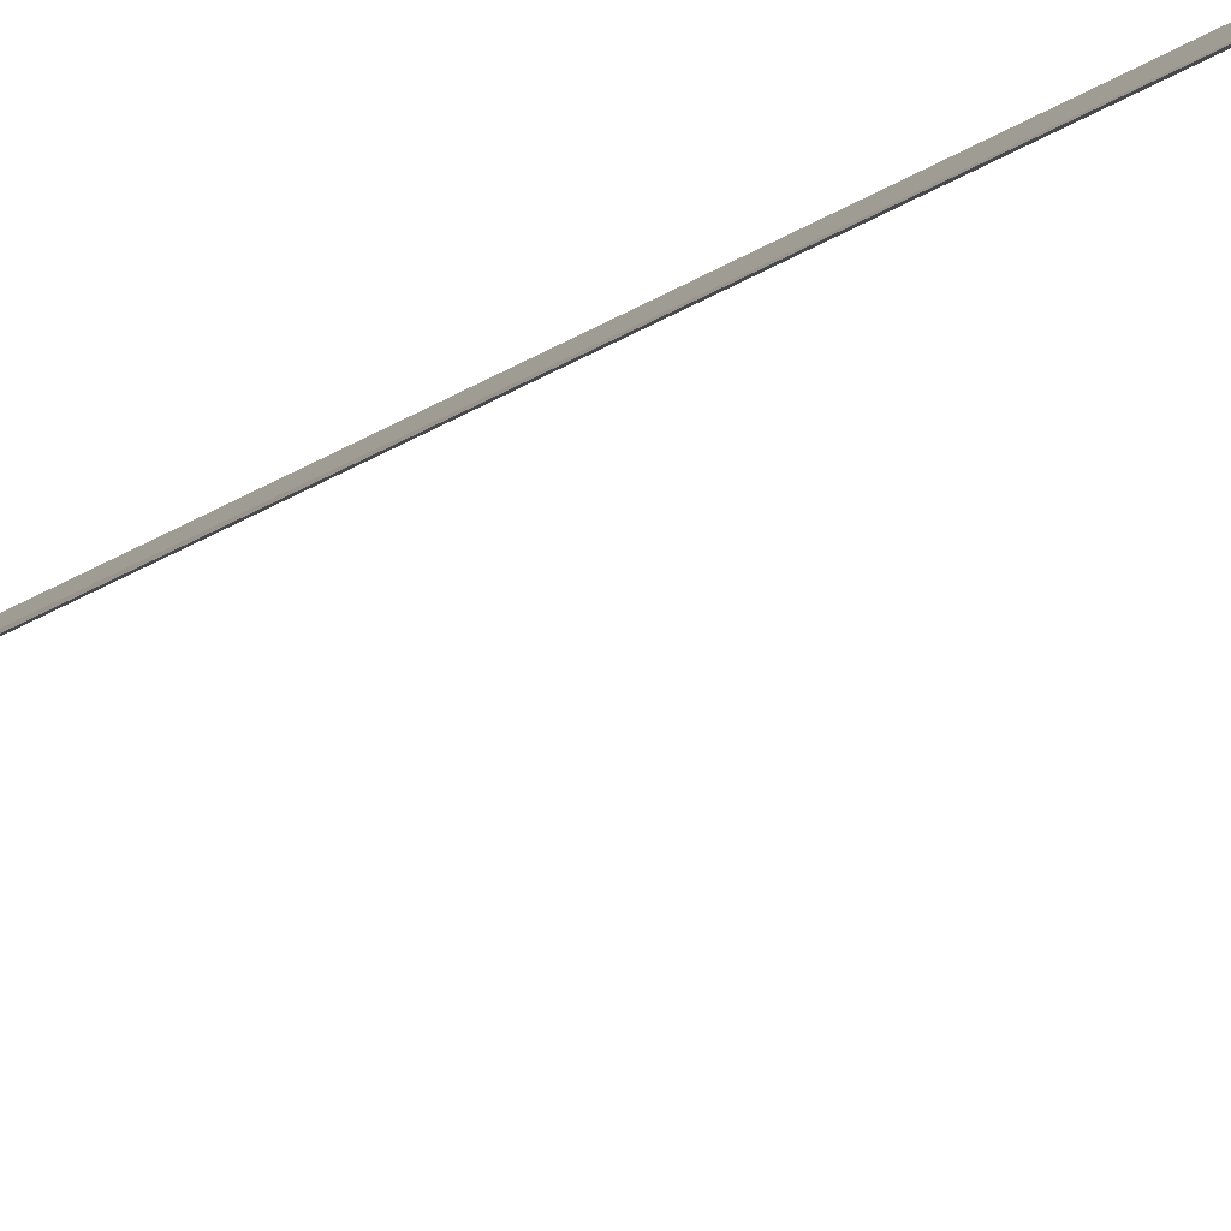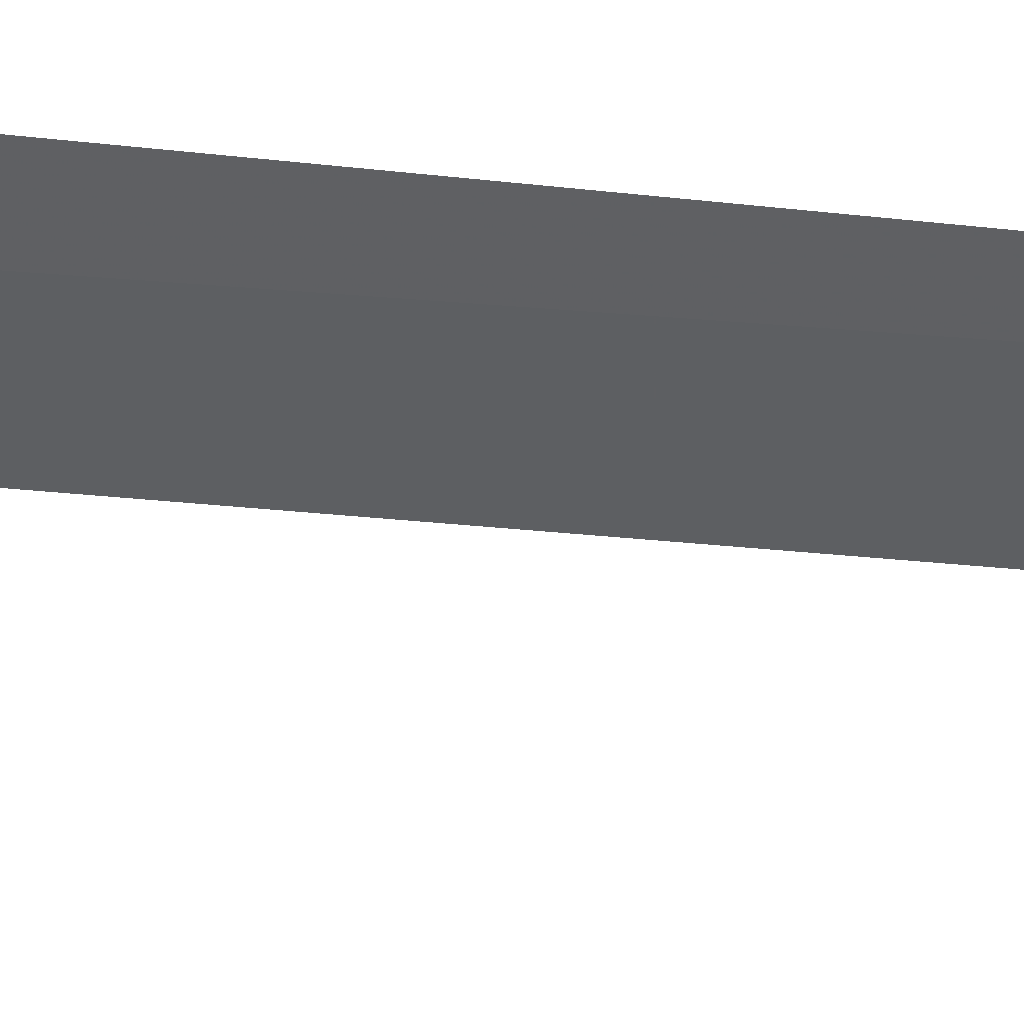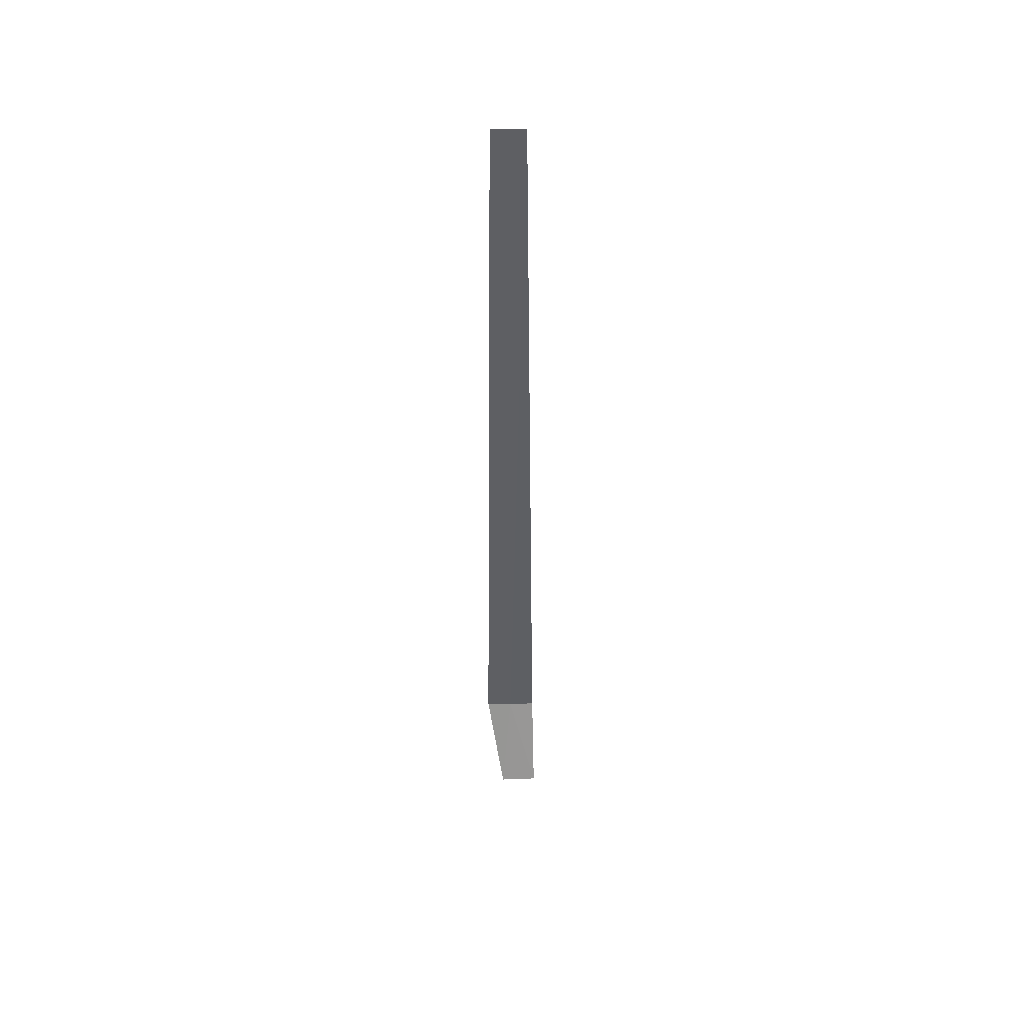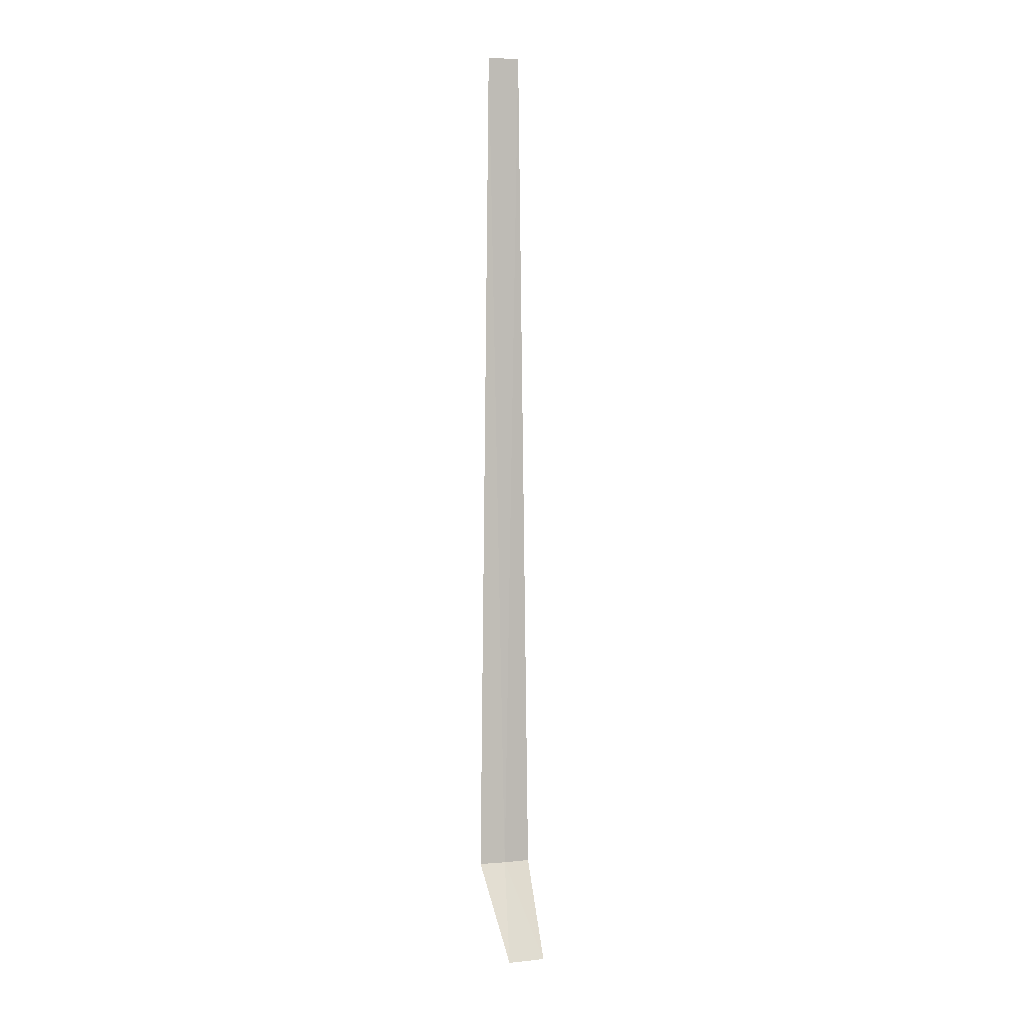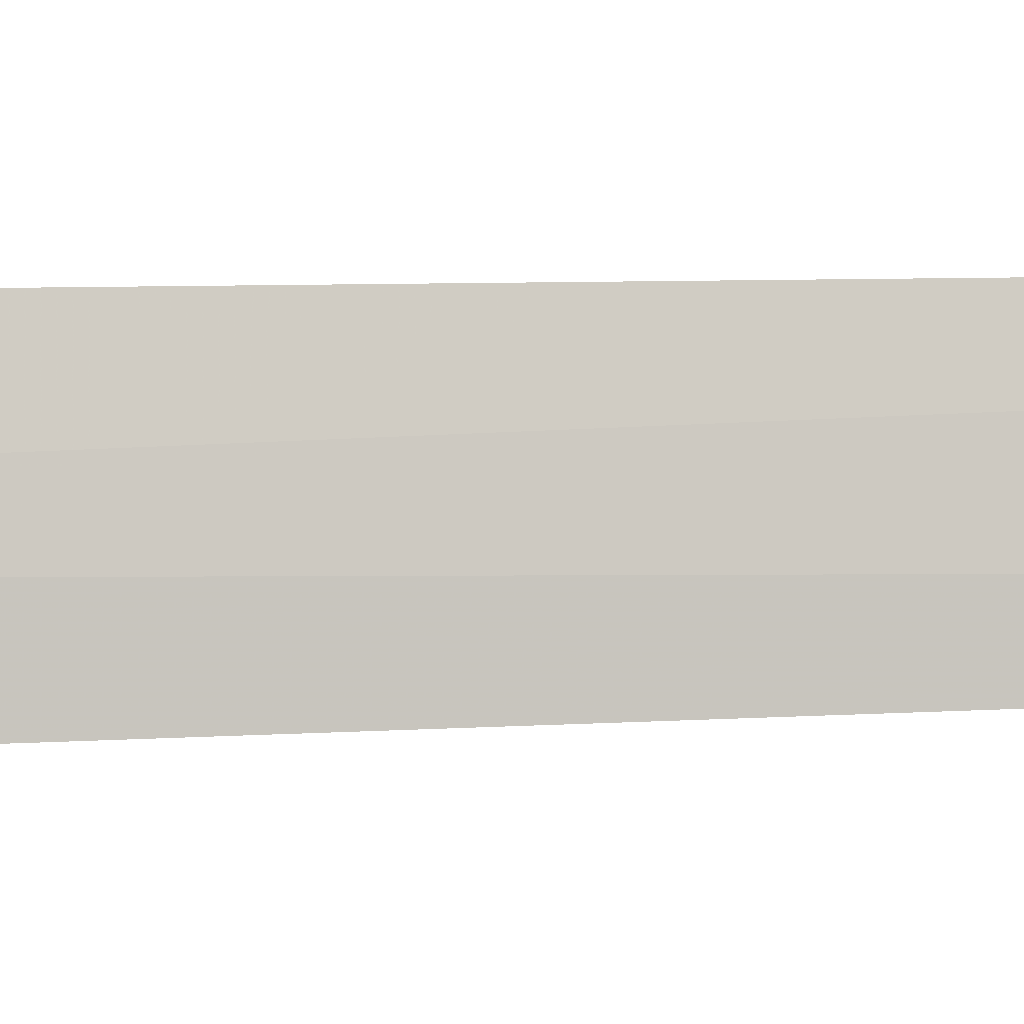
<metadata>
{"format":"obj","ext":"obj","renderer":"f3d","projection":"perspective","resolution":1024,"background":"white","views":[{"elev":-61.9,"azim":118.3,"up":"+Y"},{"elev":16.8,"azim":-72.7,"up":"+Y"},{"elev":48.7,"azim":-68.2,"up":"+Z"},{"elev":3.7,"azim":-85.1,"up":"+Z"},{"elev":-26.5,"azim":-87.3,"up":"+Y"}]}
</metadata>
<code>
v 36.07 -1.629 86.5
v 36.26 -2.012 86.5
v 36.17 -1.847 100
v 35.98 -1.376 100
v 35.93 -1.229 86.5
v 35.33 -1.775 85
v 35.57 -2.325 85
f 1 3 2
f 1 5 4
f 1 4 3
f 1 6 5
f 1 2 7
f 1 7 6

</code>
